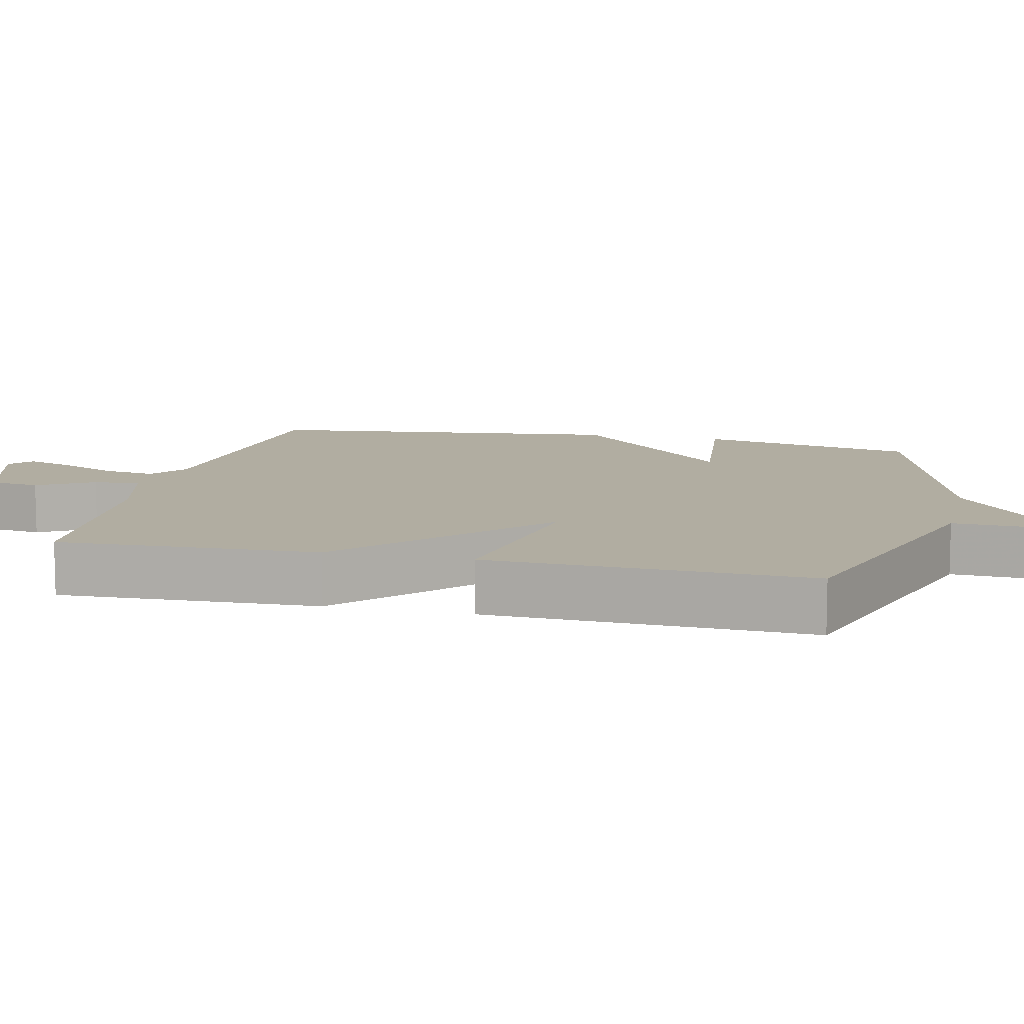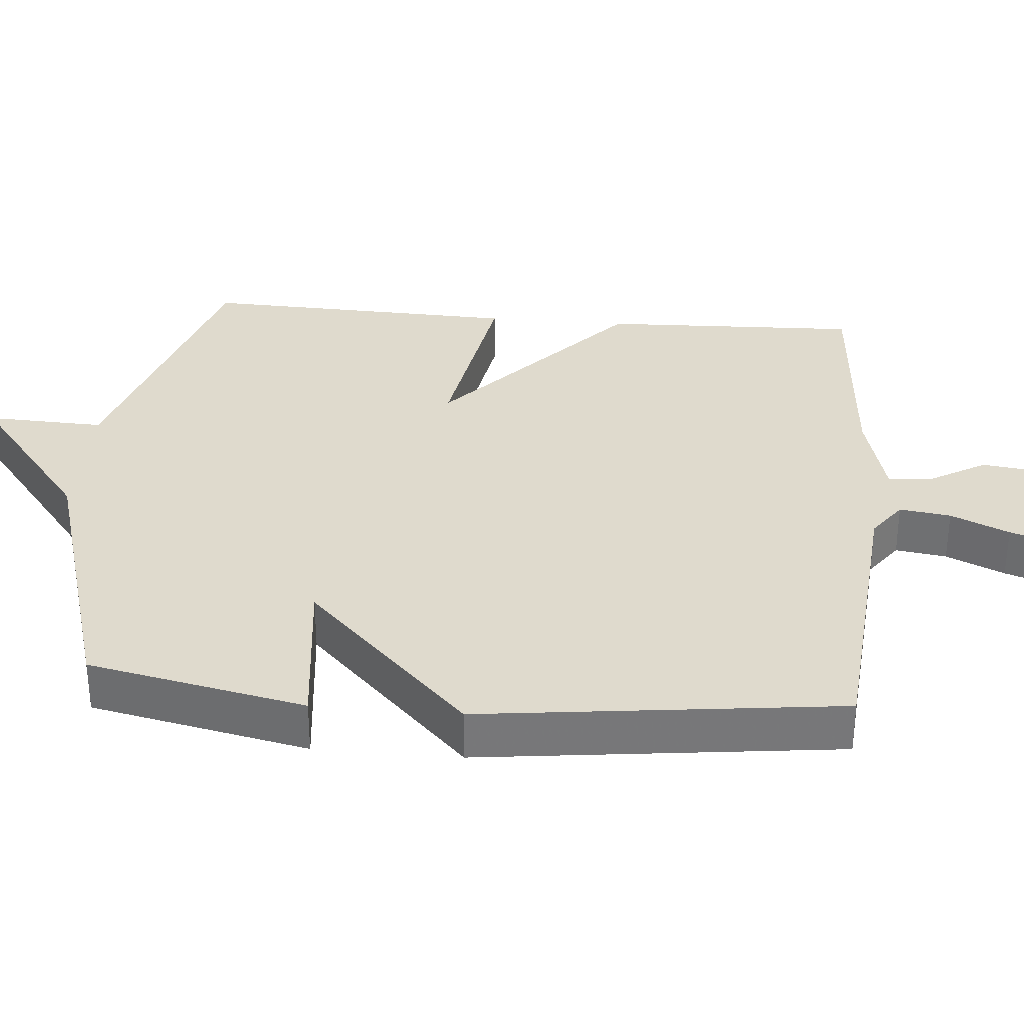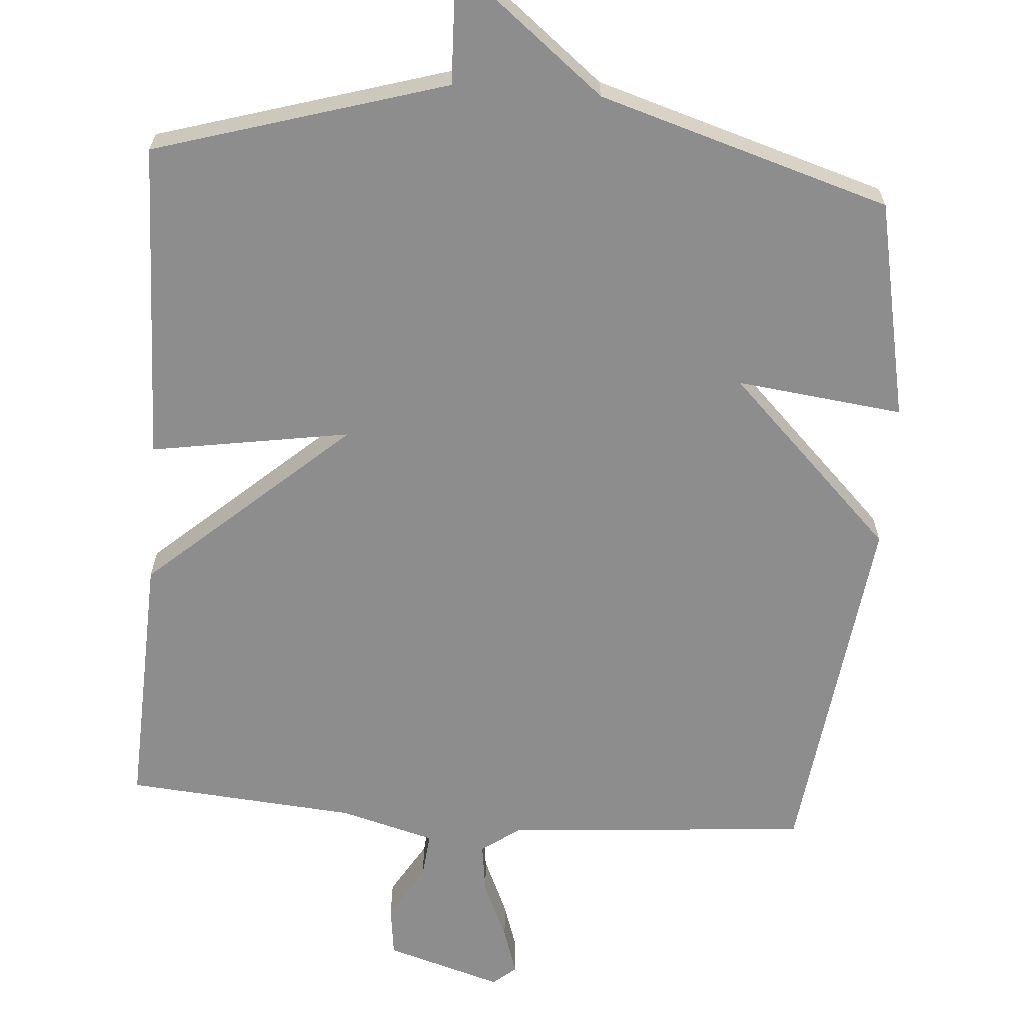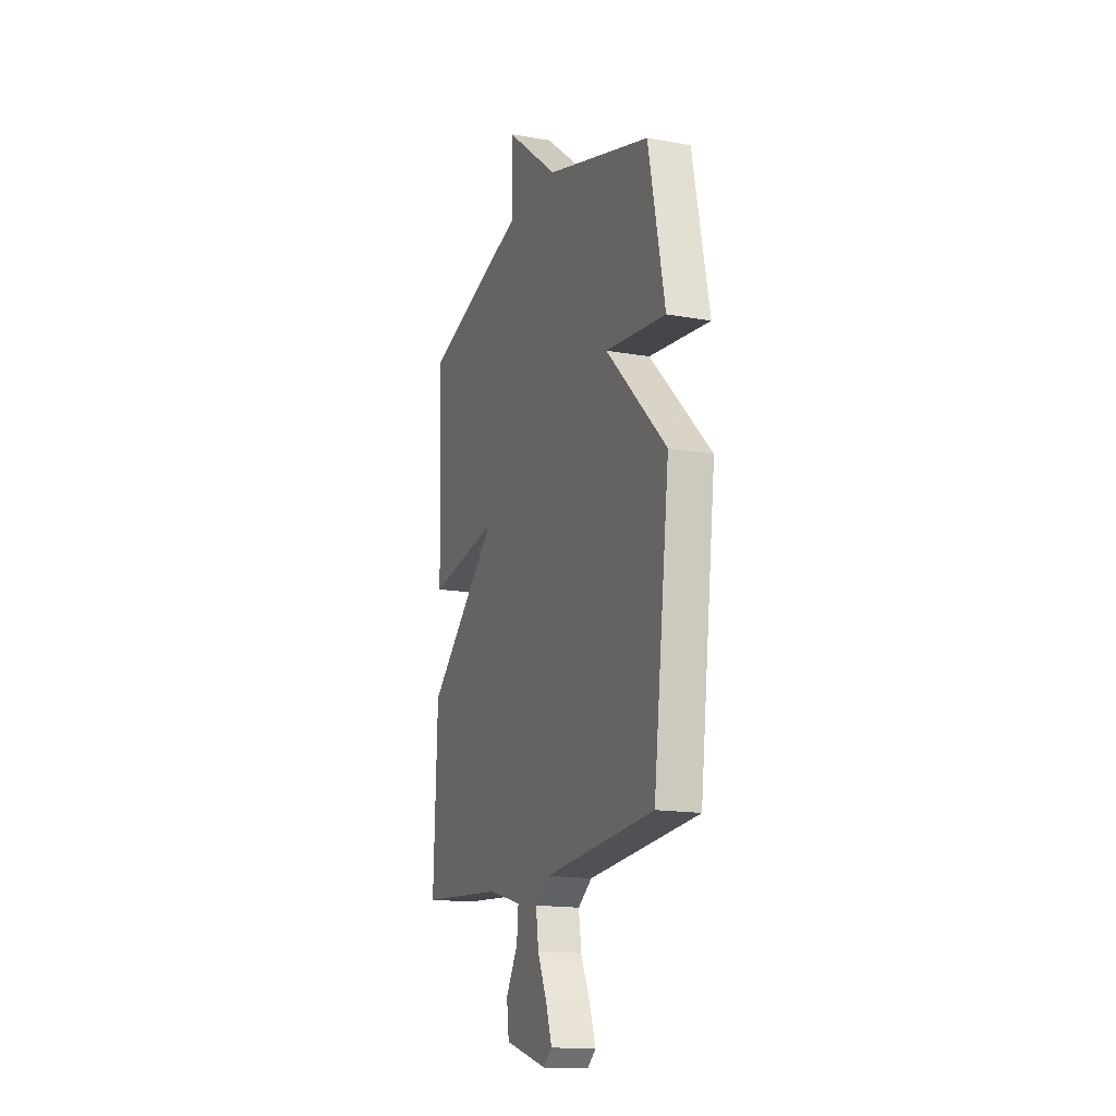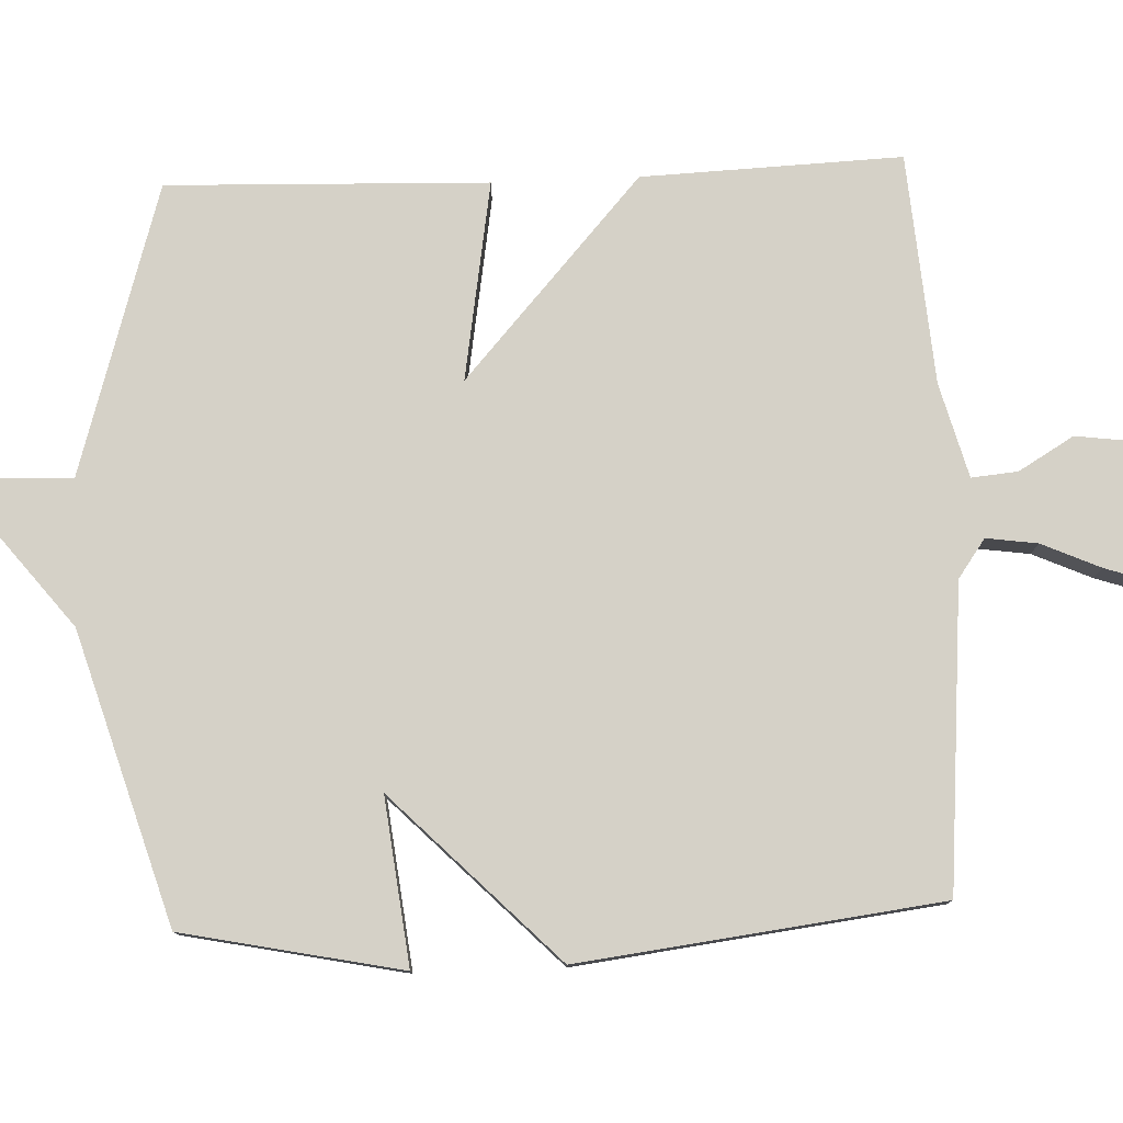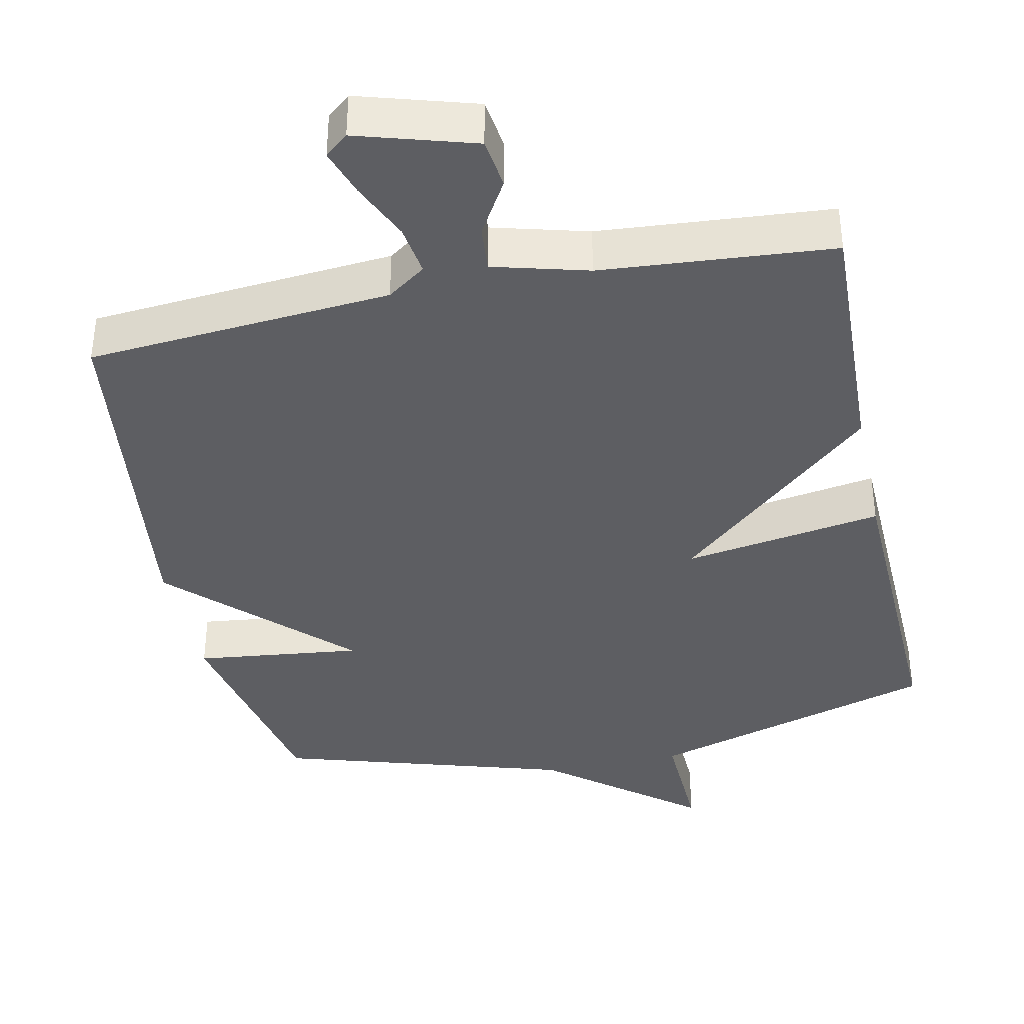
<metadata>
{"format":"obj","ext":"obj","renderer":"f3d","projection":"perspective","resolution":1024,"background":"white","views":[{"elev":10.4,"azim":-76.7,"up":"+Y"},{"elev":32.9,"azim":95.1,"up":"+Y"},{"elev":-64.7,"azim":-4.5,"up":"+Y"},{"elev":-15.8,"azim":69.5,"up":"+Z"},{"elev":78.8,"azim":87.7,"up":"+Y"},{"elev":-38.3,"azim":-168.0,"up":"+Y"}]}
</metadata>
<code>
v -0.5 0.07 -0.5
v -0.486 0.07 -0.142
v -0.212 0.07 0.103
v -0.486 0.07 0.058
v -0.5 0.07 0.5
v -0.1 0.07 0.621
v -0.106 0.07 0.785
v 0.1 0.07 0.621
v 0.5 0.07 0.5
v 0.562 0.07 0.198
v 0.333 0.07 0.225
v 0.562 0.07 -0.002
v 0.5 0.07 -0.5
v 0.082 0.07 -0.535
v 0.029 0.07 -0.573
v 0.039 0.07 -0.644
v 0.075 0.07 -0.725
v 0.097 0.07 -0.791
v 0.065 0.07 -0.818
v -0.095 0.07 -0.77
v -0.104 0.07 -0.7
v -0.059 0.07 -0.624
v -0.053 0.07 -0.56
v -0.183 0.07 -0.525
v -0.5 0 -0.5
v -0.486 0 -0.142
v -0.212 0 0.103
v -0.486 0 0.058
v -0.5 0 0.5
v -0.1 0 0.621
v -0.106 0 0.785
v 0.1 0 0.621
v 0.5 0 0.5
v 0.562 0 0.198
v 0.333 0 0.225
v 0.562 0 -0.002
v 0.5 0 -0.5
v 0.082 0 -0.535
v 0.029 0 -0.573
v 0.039 0 -0.644
v 0.075 0 -0.725
v 0.097 0 -0.791
v 0.065 0 -0.818
v -0.095 0 -0.77
v -0.104 0 -0.7
v -0.059 0 -0.624
v -0.053 0 -0.56
v -0.183 0 -0.525
f 20 21 22
f 19 20 22
f 18 19 22
f 17 18 22
f 16 17 22
f 15 16 22 23
f 14 15 23 24
f 1 2 3
f 24 1 3
f 14 24 3
f 13 14 3
f 12 13 3
f 11 12 3
f 8 9 10 11
f 6 7 8 11
f 5 6 11
f 4 5 11
f 3 4 11
f 46 45 44
f 46 44 43
f 46 43 42
f 46 42 41
f 46 41 40
f 47 46 40 39
f 48 47 39 38
f 27 26 25
f 27 25 48
f 27 48 38
f 27 38 37
f 27 37 36
f 27 36 35
f 35 34 33 32
f 35 32 31 30
f 35 30 29
f 35 29 28
f 35 28 27
f 1 25 26 2
f 2 26 27 3
f 3 27 28 4
f 4 28 29 5
f 5 29 30 6
f 6 30 31 7
f 7 31 32 8
f 8 32 33 9
f 9 33 34 10
f 10 34 35 11
f 11 35 36 12
f 12 36 37 13
f 13 37 38 14
f 14 38 39 15
f 15 39 40 16
f 16 40 41 17
f 17 41 42 18
f 18 42 43 19
f 19 43 44 20
f 20 44 45 21
f 21 45 46 22
f 22 46 47 23
f 23 47 48 24
f 24 48 25 1

</code>
